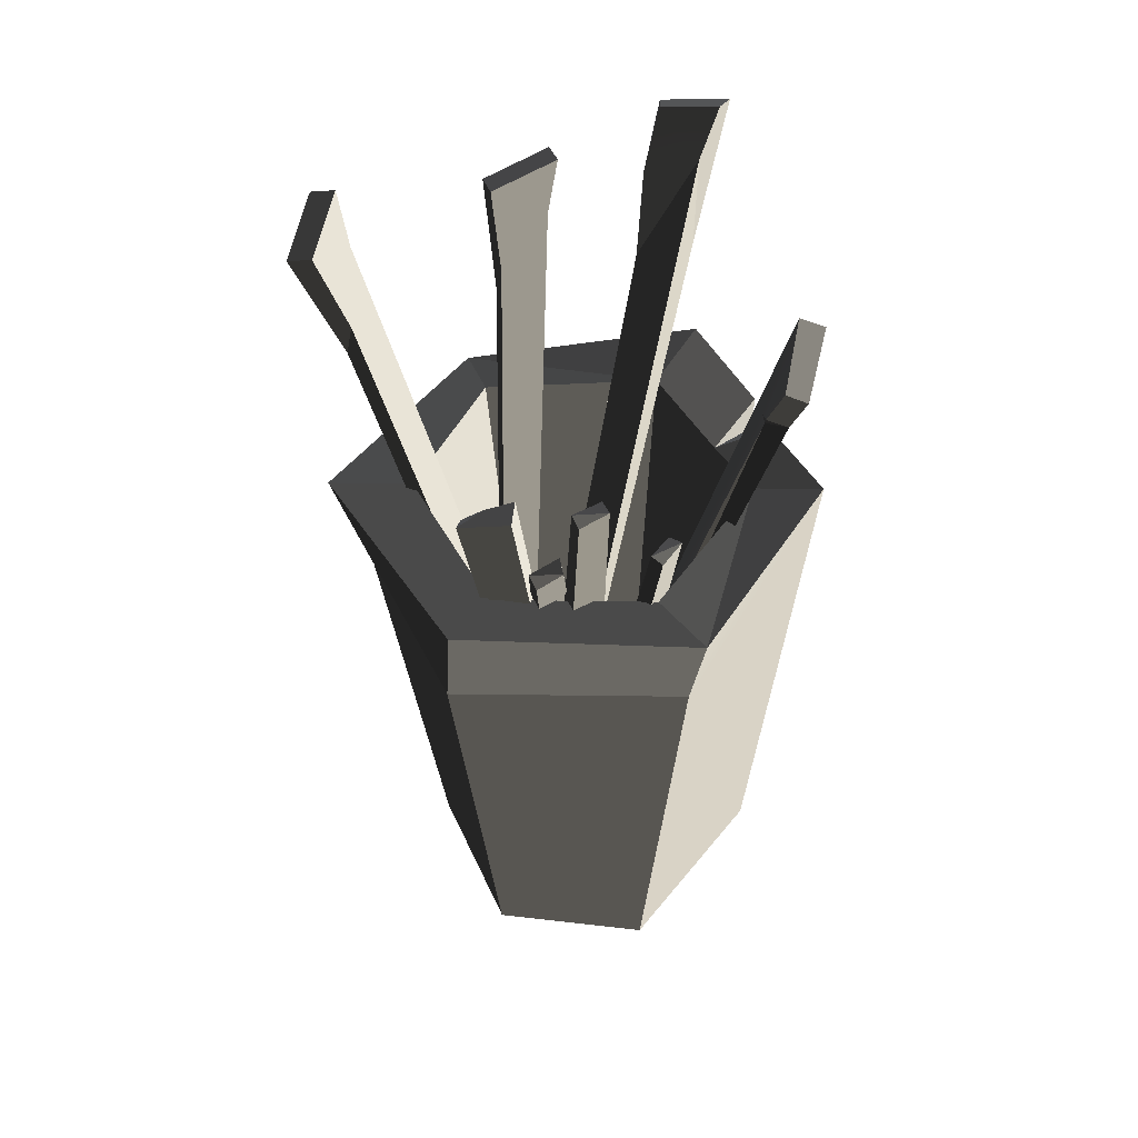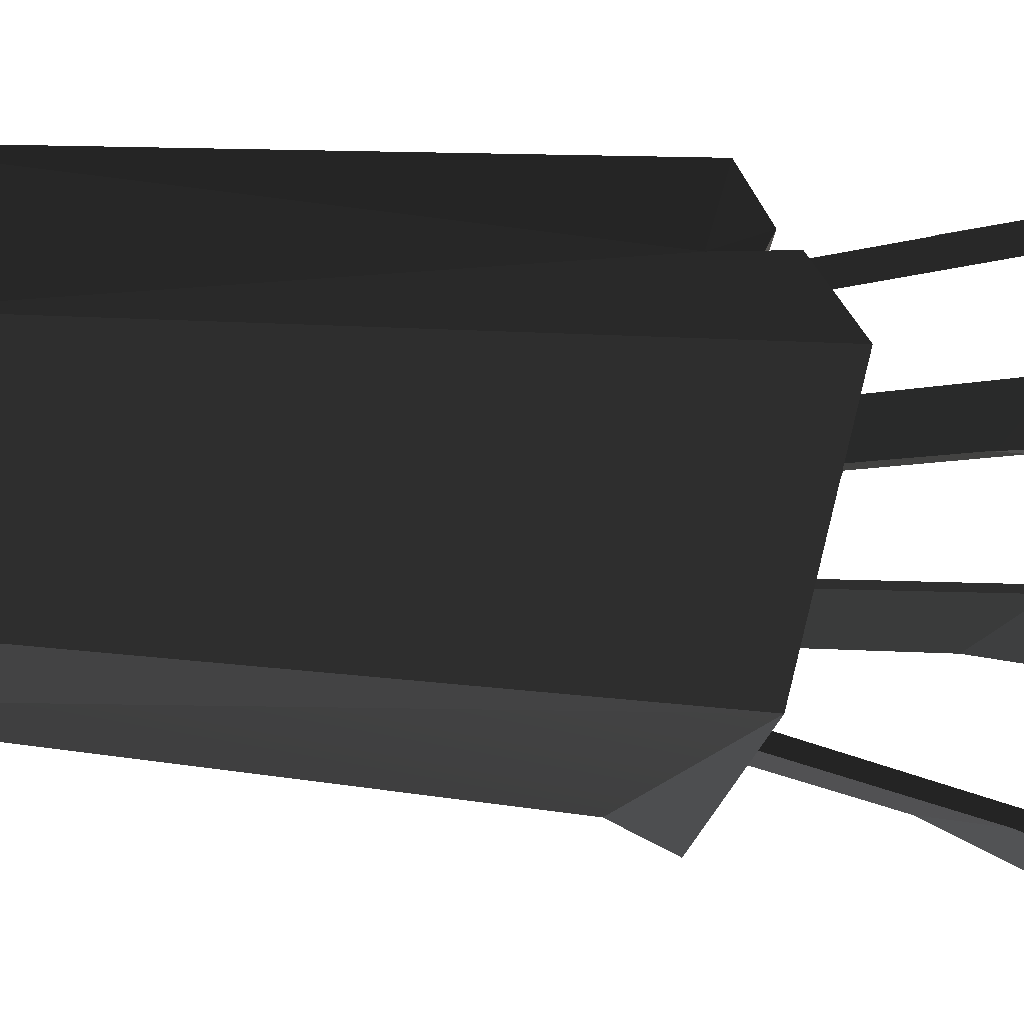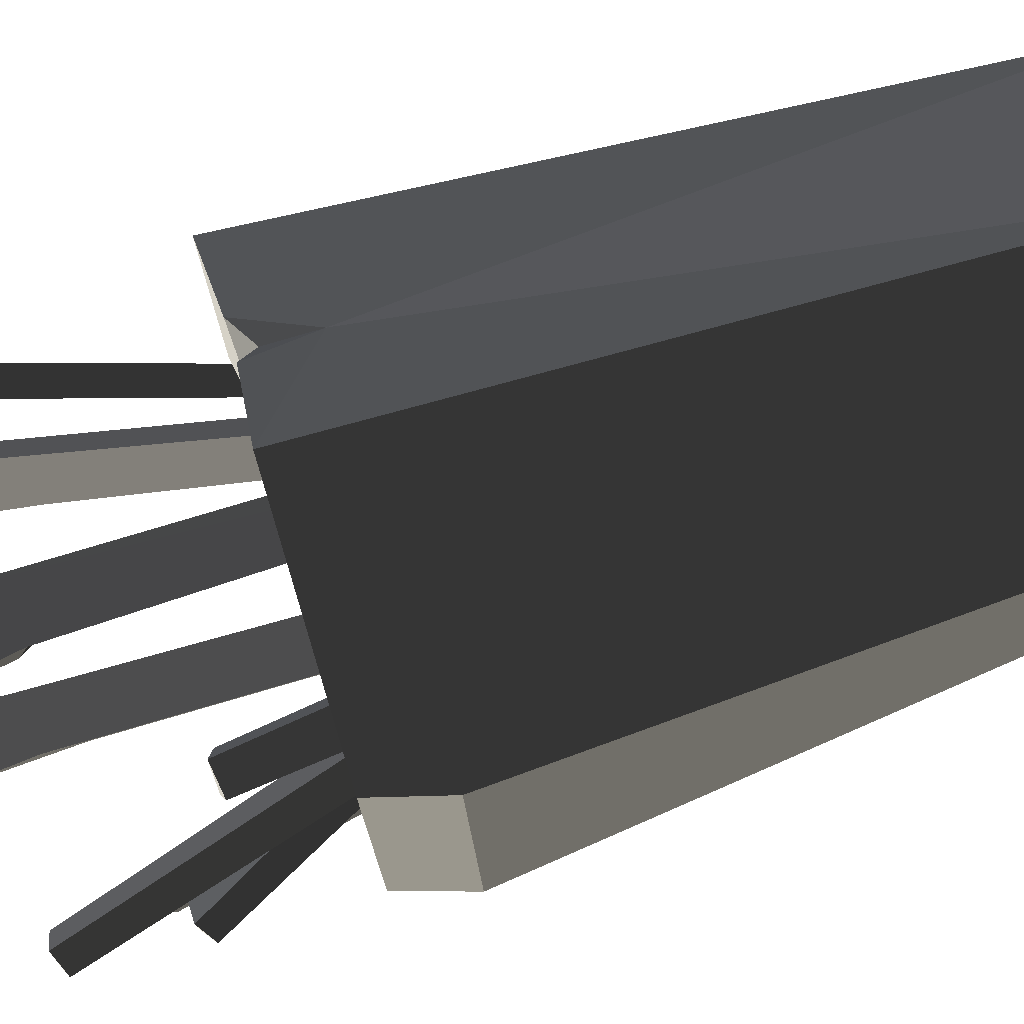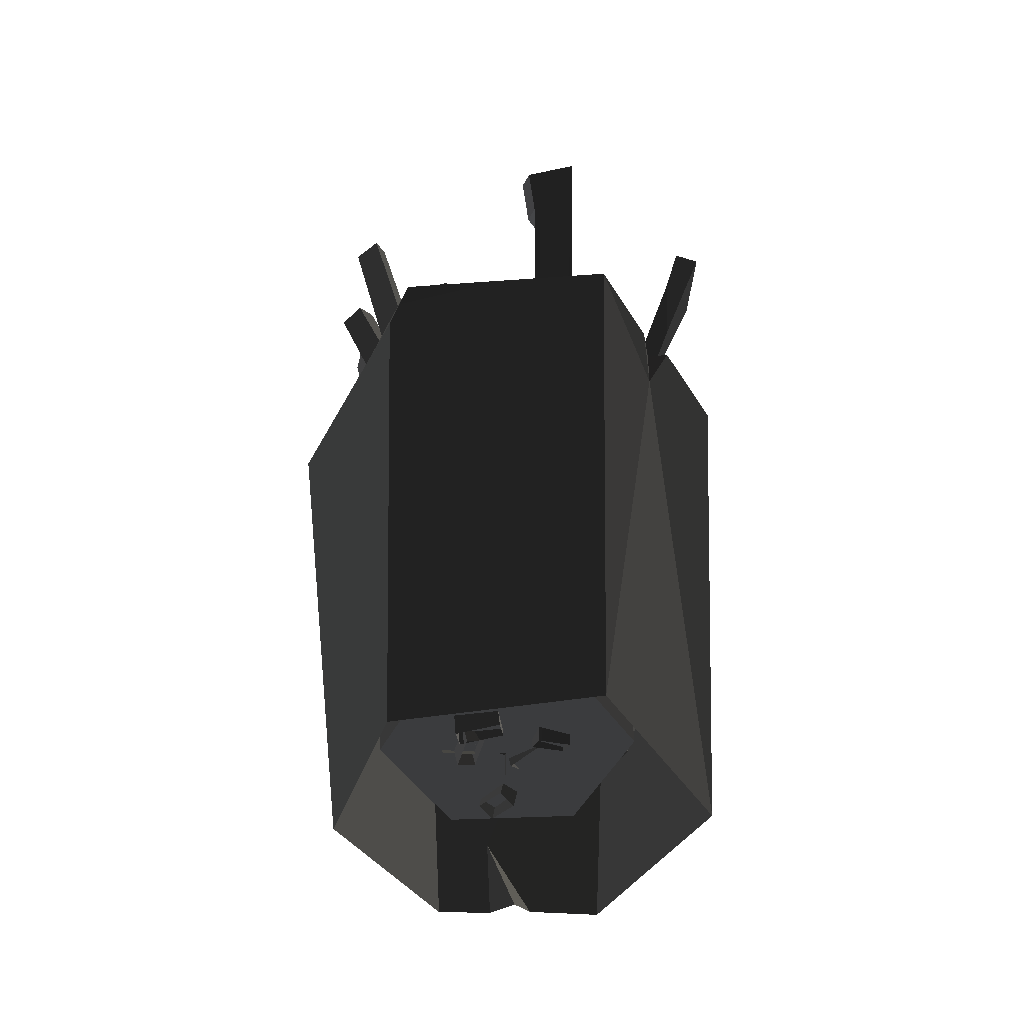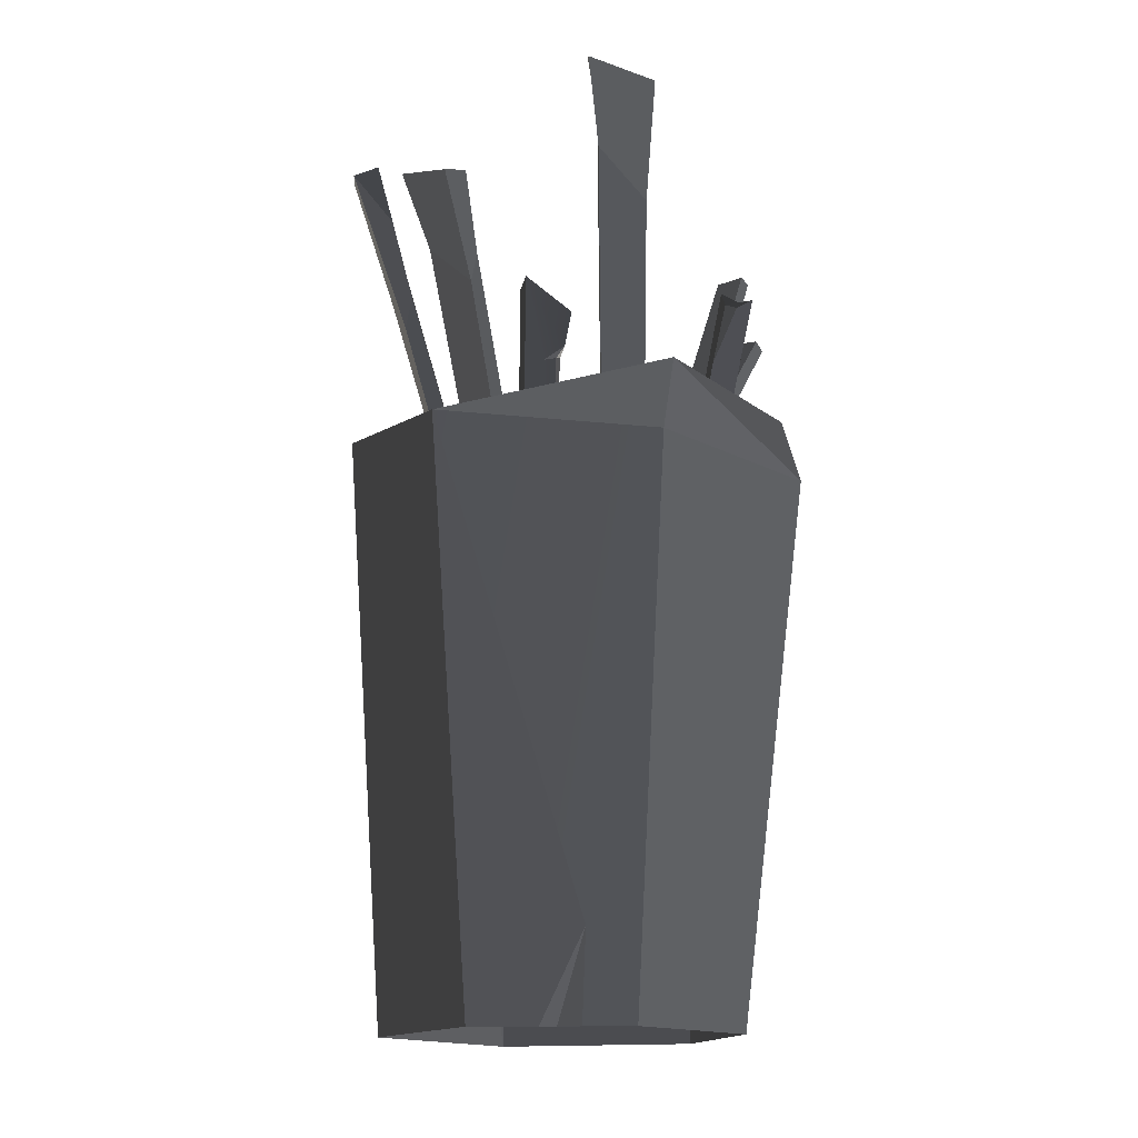
<metadata>
{"format":"obj","ext":"obj","renderer":"f3d","projection":"perspective","resolution":1024,"background":"white","views":[{"elev":53.6,"azim":100.5,"up":"+Z"},{"elev":-5.6,"azim":-114.2,"up":"+Y"},{"elev":78.0,"azim":73.2,"up":"+Y"},{"elev":-49.2,"azim":162.4,"up":"+Z"},{"elev":-15.7,"azim":-13.1,"up":"+Z"}]}
</metadata>
<code>
v 0.02335 -0.1025 -0.3416
v 0.03376 -0.1463 0.06443
v 0.166 -0.05369 0.06443
v 0.1196 -0.03524 -0.3416
v 0.166 -0.05369 0.06443
v 0.1381 0.1087 0.06443
v 0.1125 0.08128 -0.3416
v 0.1196 -0.03524 -0.3416
v 0.1381 0.1087 0.06443
v -0.02217 0.1785 0.1095
v -0.0173 0.1488 -0.3416
v 0.1125 0.08128 -0.3416
v 0.1269 0.1175 0.1095
v -0.0173 0.1488 -0.3416
v -0.08159 0.1186 0.06298
v -0.1273 0.05783 -0.3416
v -0.1569 0.06712 0.1095
v -0.1221 -0.1001 0.08137
v -0.1273 0.05783 -0.3416
v -0.08744 -0.07071 -0.3416
v -0.01094 -0.09672 -0.2754
v -0.08744 -0.07071 -0.3416
v -0.1221 -0.1001 0.08137
v -0.03983 -0.08219 -0.3416
v -0.01094 -0.09672 -0.2754
v 0.03376 -0.1463 0.06443
v 0.02335 -0.1025 -0.3416
v -0.01235 -0.09208 -0.3416
v 0.02175 -0.08287 -0.2699
v -0.06462 -0.0507 -0.2699
v 0.0928 -0.02416 -0.2699
v -0.008898 0.09891 -0.2699
v 0.07748 0.06673 -0.2699
v -0.07994 0.04019 -0.2699
v 0.1519 -0.05431 0.1095
v 0.03596 -0.1663 0.1095
v 0.02604 -0.1074 0.1095
v 0.1148 -0.03408 0.1095
v 0.1519 -0.05431 0.1095
v 0.09565 0.07944 0.1095
v 0.1269 0.1175 0.1095
v 0.1148 -0.03408 0.1095
v 0.1269 0.1175 0.1095
v 0.09565 0.07944 0.1095
v -0.01885 0.1292 0.1031
v -0.05065 0.09711 0.1031
v -0.0735 0.1339 0.106
v -0.01885 0.1292 0.1031
v -0.02217 0.1785 0.1095
v -0.1569 0.06712 0.1095
v -0.101 0.04629 0.1095
v -0.1221 -0.1001 0.08137
v -0.08811 -0.07934 0.09013
v 0.02604 -0.1074 0.1095
v 0.03596 -0.1663 0.1095
v -0.1221 -0.1001 0.08137
v 0.1148 -0.03408 0.1095
v 0.02604 -0.1074 0.1095
v 0.0928 -0.02416 -0.2699
v 0.02175 -0.08287 -0.2699
v 0.09565 0.07944 0.1095
v 0.1148 -0.03408 0.1095
v 0.07748 0.06673 -0.2699
v 0.0928 -0.02416 -0.2699
v -0.01885 0.1292 0.1031
v 0.09565 0.07944 0.1095
v 0.07748 0.06673 -0.2699
v -0.008898 0.09891 -0.2699
v -0.05065 0.09711 0.1031
v -0.01885 0.1292 0.1031
v -0.008898 0.09891 -0.2699
v -0.07994 0.04019 -0.2699
v -0.08811 -0.07934 0.09013
v -0.101 0.04629 0.1095
v -0.07994 0.04019 -0.2699
v -0.06462 -0.0507 -0.2699
v 0.02604 -0.1074 0.1095
v -0.08811 -0.07934 0.09013
v 0.02175 -0.08287 -0.2699
v -0.06462 -0.0507 -0.2699
v -0.1221 -0.1001 0.08137
v -0.101 0.04629 0.1095
v -0.08811 -0.07934 0.09013
v 0.1269 0.1175 0.1095
v -0.01885 0.1292 0.1031
v -0.02217 0.1785 0.1095
v -0.09941 0.1196 0.106
v -0.08159 0.1186 0.06298
v -0.08134 0.1203 0.0946
v -0.08134 0.1203 0.0946
v -0.05065 0.09711 0.1031
v -0.09941 0.1196 0.106
v -0.101 0.04629 0.1095
v -0.09941 0.1196 0.106
v -0.05065 0.09711 0.1031
v -0.1569 0.06712 0.1095
v -0.0735 0.1339 0.106
v -0.05065 0.09711 0.1031
v -0.08134 0.1203 0.0946
v -0.1273 0.05783 -0.3416
v -0.08159 0.1186 0.06298
v -0.1569 0.06712 0.1095
v -0.09941 0.1196 0.106
v -0.08134 0.1203 0.0946
v -0.08159 0.1186 0.06298
v -0.0735 0.1339 0.106
v -0.08159 0.1186 0.06298
v -0.0173 0.1488 -0.3416
v -0.02217 0.1785 0.1095
v 0.166 -0.05369 0.06443
v 0.03376 -0.1463 0.06443
v 0.03596 -0.1663 0.1095
v 0.1519 -0.05431 0.1095
v 0.1269 0.1175 0.1095
v 0.1381 0.1087 0.06443
v 0.166 -0.05369 0.06443
v 0.03376 -0.1463 0.06443
v -0.1221 -0.1001 0.08137
v 0.03596 -0.1663 0.1095
v -0.08159 0.1186 0.06298
v -0.02217 0.1785 0.1095
v -0.0735 0.1339 0.106
v -0.05065 0.09711 0.1031
v -0.07994 0.04019 -0.2699
v -0.101 0.04629 0.1095
v -0.09535 -0.07132 0.2826
v -0.1127 -0.08061 0.2767
v -0.1209 -0.03004 0.2955
v -0.1383 -0.03938 0.2895
v -0.08974 -0.0685 0.1953
v 0.008366 -0.05351 -0.2768
v -0.003487 -0.05927 -0.2812
v -0.08442 -0.06321 0.2197
v -0.001392 -0.03181 -0.2797
v -0.08442 -0.06321 0.2197
v -0.1108 -0.03534 0.2541
v 0.008366 -0.05351 -0.2768
v -0.09535 -0.07132 0.2826
v -0.1209 -0.03004 0.2955
v -0.1162 -0.04062 0.2296
v -0.01324 -0.03759 -0.2841
v -0.001392 -0.03181 -0.2797
v -0.1108 -0.03534 0.2541
v -0.1162 -0.04062 0.2296
v -0.08974 -0.0685 0.1953
v -0.01324 -0.03759 -0.2841
v -0.003487 -0.05927 -0.2812
v -0.1127 -0.08061 0.2767
v -0.09535 -0.07132 0.2826
v -0.08442 -0.06321 0.2197
v -0.08974 -0.0685 0.1953
v -0.1209 -0.03004 0.2955
v -0.1383 -0.03938 0.2895
v -0.1108 -0.03534 0.2541
v -0.1162 -0.04062 0.2296
v -0.1383 -0.03938 0.2895
v -0.1127 -0.08061 0.2767
v -0.1162 -0.04062 0.2296
v -0.08974 -0.0685 0.1953
v 0.1159 -0.03435 0.2095
v 0.1194 -0.01245 0.2278
v 0.1345 -0.01206 0.2222
v 0.133 -0.04869 0.2092
v 0.02564 0.01575 -0.2768
v 0.03882 0.01606 -0.2812
v 0.1345 -0.01206 0.2222
v 0.1194 -0.01245 0.2278
v 0.1194 -0.01245 0.2278
v 0.1159 -0.03435 0.2095
v 0.02564 0.01575 -0.2768
v 0.1159 -0.03435 0.2095
v 0.02547 -0.008032 -0.2797
v 0.02564 0.01575 -0.2768
v 0.02547 -0.008032 -0.2797
v 0.1027 -0.04171 0.1579
v 0.03865 -0.007719 -0.2841
v 0.03882 0.01606 -0.2812
v 0.03865 -0.007719 -0.2841
v 0.133 -0.04869 0.2092
v 0.1345 -0.01206 0.2222
v 0.1027 -0.04171 0.1579
v 0.1159 -0.03435 0.2095
v 0.1206 -0.04838 0.202
v 0.1159 -0.03435 0.2095
v 0.133 -0.04869 0.2092
v 0.1206 -0.04838 0.202
v 0.1027 -0.04171 0.1579
v 0.1206 -0.04838 0.202
v 0.133 -0.04869 0.2092
v 0.03865 -0.007719 -0.2841
v -0.003363 0.1471 0.2986
v -0.004416 0.1647 0.2926
v 0.03538 0.161 0.2631
v 0.03617 0.1456 0.269
v -0.03398 0.03115 -0.2781
v -0.004416 0.1647 0.2926
v -0.003363 0.1471 0.2986
v -0.0333 0.01814 -0.2731
v 0.02023 0.1341 0.2212
v 0.009075 0.1311 0.2175
v 0.02779 0.1349 0.2332
v 0.02703 0.1502 0.2275
v -0.01019 0.03156 -0.2809
v 0.02023 0.1341 0.2212
v 0.02703 0.1502 0.2275
v 0.03538 0.161 0.2631
v -0.004416 0.1647 0.2926
v -0.01019 0.03156 -0.2809
v -0.03398 0.03115 -0.2781
v 0.03538 0.161 0.2631
v 0.02703 0.1502 0.2275
v 0.02779 0.1349 0.2332
v 0.03617 0.1456 0.269
v 0.009075 0.1311 0.2175
v -0.0333 0.01814 -0.2731
v -0.003363 0.1471 0.2986
v 0.02779 0.1349 0.2332
v 0.03617 0.1456 0.269
v -0.009514 0.01855 -0.2759
v 0.02023 0.1341 0.2212
v 0.02703 0.1502 0.2275
v 0.02023 0.1341 0.2212
v 0.02779 0.1349 0.2332
v 0.02023 0.1341 0.2212
v -0.01019 0.03156 -0.2809
v -0.009514 0.01855 -0.2759
v 0.08758 0.09209 0.1688
v 0.1064 0.08231 0.1662
v 0.1022 0.07368 0.1685
v 0.01396 0.02359 -0.2756
v 0.02159 0.03944 -0.2815
v 0.08199 0.08232 0.165
v 0.08758 0.09209 0.1688
v 0.08199 0.08232 0.165
v 0.1022 0.07368 0.1685
v 0.04215 0.008961 -0.2794
v 0.01396 0.02359 -0.2756
v 0.1022 0.07368 0.1685
v 0.1064 0.08231 0.1662
v 0.04215 0.008961 -0.2794
v 0.04979 0.02483 -0.2853
v 0.04979 0.02483 -0.2853
v 0.1064 0.08231 0.1662
v 0.08758 0.09209 0.1688
v 0.02159 0.03944 -0.2815
v 0.08758 0.09209 0.1688
v 0.1022 0.07368 0.1685
v 0.08199 0.08232 0.165
v 0.02547 -0.008032 -0.2797
v 0.1159 -0.03435 0.2095
v 0.1027 -0.04171 0.1579
v -0.02209 -0.1552 0.3384
v 0.02547 -0.1599 0.3222
v 0.02149 -0.1785 0.3139
v -0.02608 -0.1739 0.33
v 0.02341 -0.1447 0.2364
v 0.0531 0.002226 -0.2667
v 0.04992 -0.01007 -0.2728
v 0.02364 -0.1399 0.2618
v 0.03004 0.008501 -0.2676
v 0.02364 -0.1399 0.2618
v -0.01328 -0.1465 0.2974
v 0.0531 0.002226 -0.2667
v 0.02547 -0.1599 0.3222
v -0.02209 -0.1552 0.3384
v -0.01354 -0.1514 0.272
v 0.02685 -0.003799 -0.2736
v 0.03004 0.008501 -0.2676
v -0.01328 -0.1465 0.2974
v 0.04992 -0.01007 -0.2728
v 0.02685 -0.003799 -0.2736
v 0.02341 -0.1447 0.2364
v -0.01354 -0.1514 0.272
v 0.02149 -0.1785 0.3139
v 0.02547 -0.1599 0.3222
v 0.02364 -0.1399 0.2618
v 0.02341 -0.1447 0.2364
v -0.02209 -0.1552 0.3384
v -0.02608 -0.1739 0.33
v -0.01328 -0.1465 0.2974
v -0.01354 -0.1514 0.272
v -0.02608 -0.1739 0.33
v 0.02149 -0.1785 0.3139
v -0.01354 -0.1514 0.272
v 0.02341 -0.1447 0.2364
v 0.1448 0.05219 0.2633
v 0.1573 0.03529 0.2589
v 0.1502 0.02931 0.2625
v -0.03225 0.009075 -0.2615
v -0.01948 0.02009 -0.2698
v 0.1353 0.04569 0.2612
v 0.1448 0.05219 0.2633
v -0.01359 -0.01622 -0.268
v -0.03225 0.009075 -0.2615
v 0.1502 0.02931 0.2625
v 0.1353 0.04569 0.2612
v 0.1502 0.02931 0.2625
v 0.1573 0.03529 0.2589
v -0.01359 -0.01622 -0.268
v -0.0008183 -0.005186 -0.2763
v -0.0008183 -0.005186 -0.2763
v 0.1573 0.03529 0.2589
v 0.1448 0.05219 0.2633
v -0.01948 0.02009 -0.2698
v 0.1448 0.05219 0.2633
v 0.1502 0.02931 0.2625
v 0.1353 0.04569 0.2612
v -0.1592 0.07923 0.333
v -0.1408 0.07459 0.3416
v -0.1466 0.034 0.3294
v -0.166 0.03148 0.3188
v -0.1235 0.02565 0.1925
v 0.009993 -0.02616 -0.2642
v -0.002121 -0.02257 -0.2704
v -0.1187 0.02593 0.2179
v 0.01737 -0.003456 -0.2659
v -0.1187 0.02593 0.2179
v -0.1324 0.06416 0.3011
v 0.009993 -0.02616 -0.2642
v -0.1324 0.06416 0.3011
v -0.1284 0.0639 0.2266
v 0.01737 -0.003456 -0.2659
v 0.005259 0.0001297 -0.2721
v -0.002121 -0.02257 -0.2704
v 0.005259 0.0001297 -0.2721
v -0.1235 0.02565 0.1925
v -0.1284 0.0639 0.2266
v -0.166 0.03148 0.3188
v -0.1592 0.07923 0.333
v -0.1235 0.02565 0.1925
v -0.166 0.03148 0.3188
v -0.1352 0.02646 0.2802
v -0.1187 0.02593 0.2179
v -0.1324 0.06416 0.3011
v -0.1187 0.02593 0.2179
v -0.1352 0.02646 0.2802
v -0.1466 0.034 0.3294
v -0.1408 0.07459 0.3416
v -0.1408 0.07459 0.3416
v -0.1592 0.07923 0.333
v -0.1324 0.06416 0.3011
v -0.1284 0.0639 0.2266
v 0.1492 0.02406 0.1985
v 0.1591 0.008615 0.1914
v 0.1521 0.002132 0.1967
v -0.09852 -0.01745 -0.2245
v -0.0876 -0.00651 -0.2359
v 0.1366 0.01931 0.199
v 0.1492 0.02406 0.1985
v -0.08148 -0.04281 -0.2352
v -0.09852 -0.01745 -0.2245
v 0.1521 0.002132 0.1967
v 0.1366 0.01931 0.199
v 0.1521 0.002132 0.1967
v 0.1591 0.008615 0.1914
v -0.08148 -0.04281 -0.2352
v -0.07055 -0.03186 -0.2466
v -0.07055 -0.03186 -0.2466
v 0.1591 0.008615 0.1914
v 0.1492 0.02406 0.1985
v -0.0876 -0.00651 -0.2359
v 0.1492 0.02406 0.1985
v 0.1521 0.002132 0.1967
v 0.1366 0.01931 0.199
v -0.166 0.03148 0.3188
v -0.1466 0.034 0.3294
v -0.1352 0.02646 0.2802
v 0.166 -0.05369 0.06443
v 0.03596 -0.1663 0.1095
v 0.1519 -0.05431 0.1095
v -0.01094 -0.09672 -0.2754
v -0.01235 -0.09208 -0.3416
v -0.02646 -0.07745 -0.3416
v -0.01094 -0.09672 -0.2754
v -0.02646 -0.07745 -0.3416
v -0.03983 -0.08219 -0.3416
g prop_chopsticks_903_6177_52
f 1 3 2
f 1 4 3
f 5 7 6
f 7 5 8
f 9 11 10
f 11 9 12
f 10 13 9
f 14 16 15
f 17 19 18
f 18 19 20
f 21 23 22
f 21 22 24
f 25 26 23
f 27 26 25
f 25 28 27
f 29 31 30
f 31 32 30
f 31 33 32
f 32 34 30
f 35 37 36
f 37 35 38
f 39 41 40
f 39 40 42
f 43 45 44
f 46 48 47
f 49 47 48
f 50 52 51
f 53 55 54
f 55 53 56
f 57 59 58
f 58 59 60
f 61 63 62
f 62 63 64
f 65 67 66
f 67 65 68
f 69 71 70
f 71 69 72
f 73 75 74
f 75 73 76
f 77 79 78
f 78 79 80
f 81 83 82
f 84 86 85
f 87 89 88
f 90 92 91
f 93 95 94
f 94 96 93
f 97 99 98
f 100 102 101
f 101 102 103
f 104 106 105
f 107 109 108
f 110 112 111
f 113 115 114
f 115 113 116
f 117 119 118
f 120 122 121
f 123 125 124
f 126 128 127
f 129 127 128
f 130 132 131
f 131 133 130
f 134 136 135
f 134 135 137
f 138 135 136
f 138 136 139
f 140 142 141
f 142 140 143
f 144 146 145
f 145 146 147
f 148 150 149
f 150 148 151
f 152 154 153
f 155 153 154
f 156 158 157
f 159 157 158
f 160 162 161
f 163 162 160
f 164 166 165
f 166 164 167
f 168 170 169
f 171 173 172
f 174 176 175
f 177 179 178
f 179 177 180
f 181 183 182
f 184 186 185
f 187 189 188
f 190 189 187
f 191 193 192
f 193 191 194
f 195 197 196
f 195 198 197
f 199 201 200
f 202 204 203
f 205 207 206
f 208 207 205
f 208 209 207
f 210 212 211
f 212 210 213
f 214 216 215
f 217 216 214
f 216 217 218
f 214 215 219
f 219 220 214
f 221 223 222
f 224 226 225
f 227 229 228
f 230 232 231
f 233 231 232
f 234 236 235
f 236 234 237
f 238 240 239
f 239 240 241
f 242 244 243
f 242 245 244
f 246 248 247
f 249 251 250
f 252 254 253
f 254 252 255
f 256 258 257
f 257 259 256
f 260 262 261
f 260 261 263
f 264 261 262
f 264 262 265
f 266 268 267
f 268 266 269
f 270 272 271
f 273 271 272
f 274 276 275
f 276 274 277
f 278 280 279
f 281 279 280
f 282 284 283
f 285 283 284
f 286 288 287
f 289 291 290
f 292 290 291
f 293 295 294
f 296 294 295
f 297 299 298
f 298 299 300
f 301 303 302
f 301 304 303
f 305 307 306
f 308 310 309
f 310 308 311
f 312 314 313
f 313 315 312
f 316 318 317
f 316 317 319
f 320 322 321
f 323 321 322
f 324 326 325
f 327 325 326
f 326 328 327
f 329 327 328
f 330 332 331
f 332 330 333
f 334 336 335
f 334 337 336
f 337 334 338
f 339 341 340
f 342 340 341
f 343 345 344
f 346 348 347
f 349 347 348
f 350 352 351
f 353 351 352
f 354 356 355
f 355 356 357
f 358 360 359
f 358 361 360
f 362 364 363
f 365 367 366
f 368 370 369
f 371 373 372
f 374 376 375

</code>
